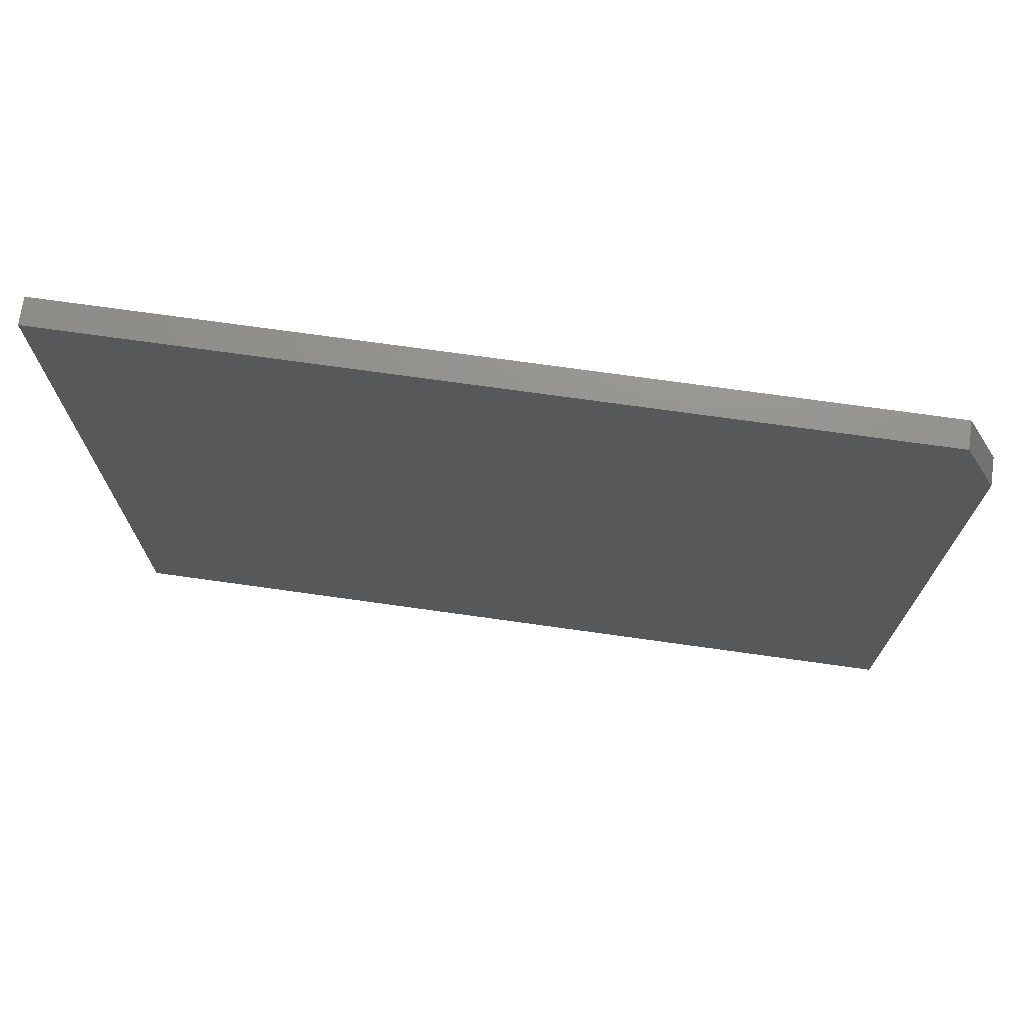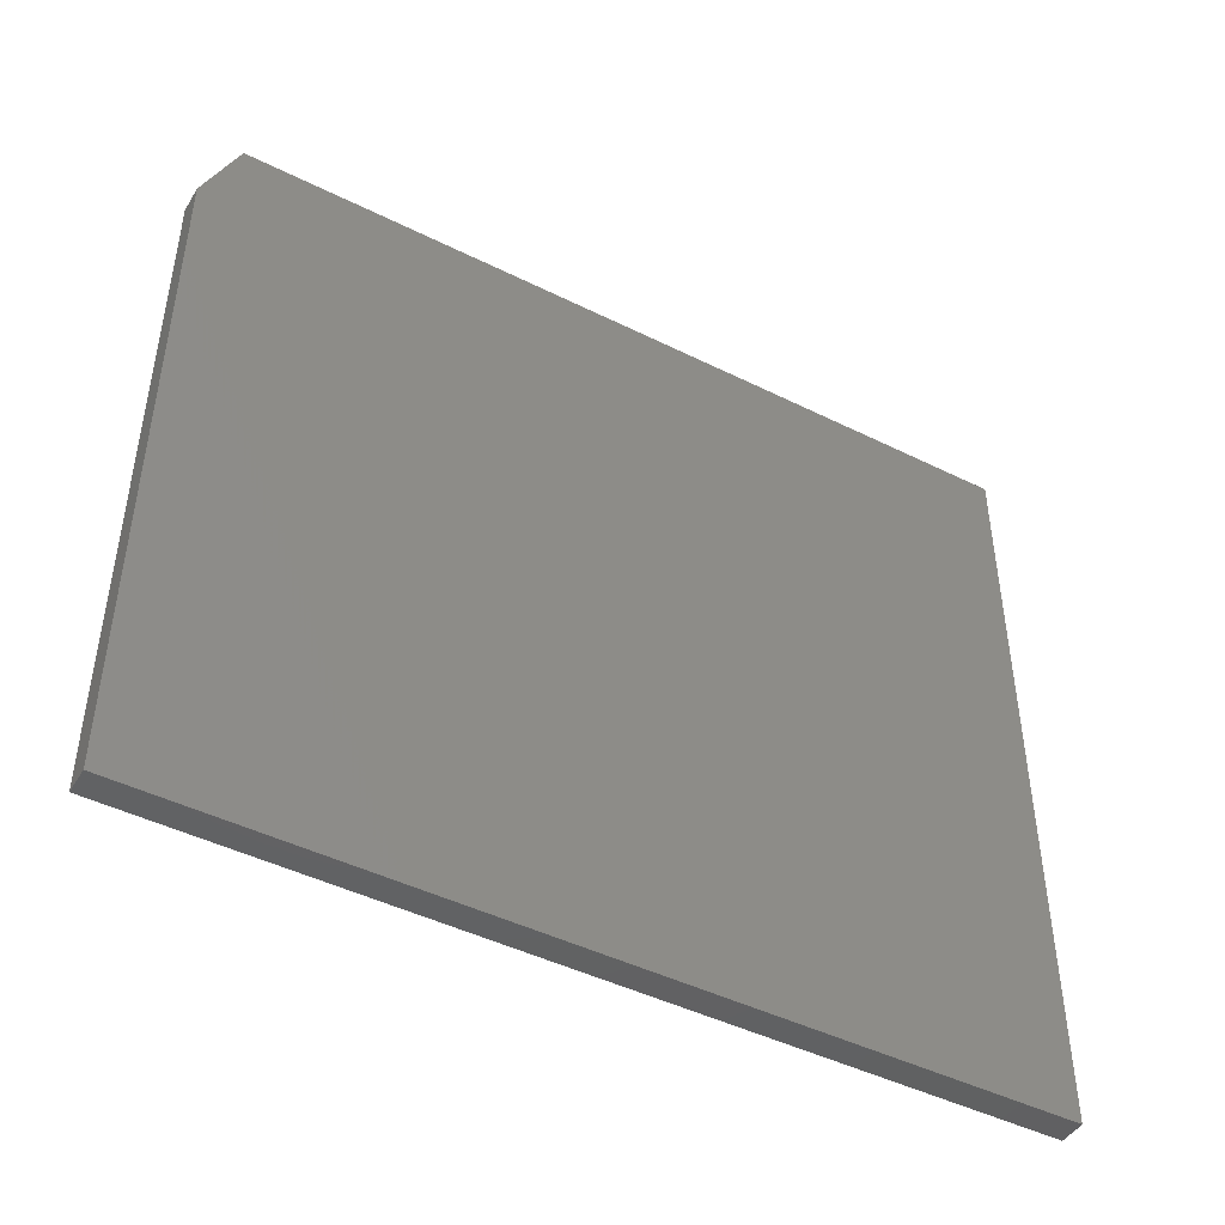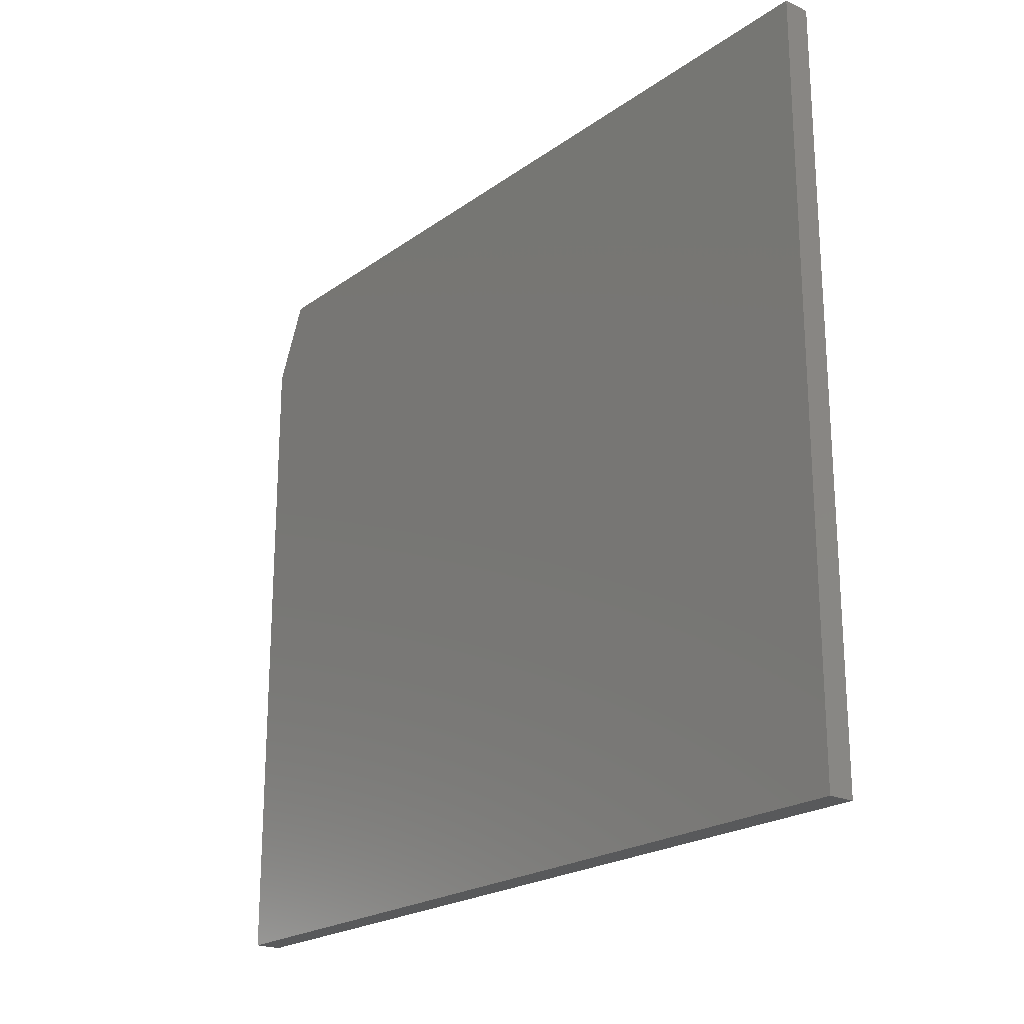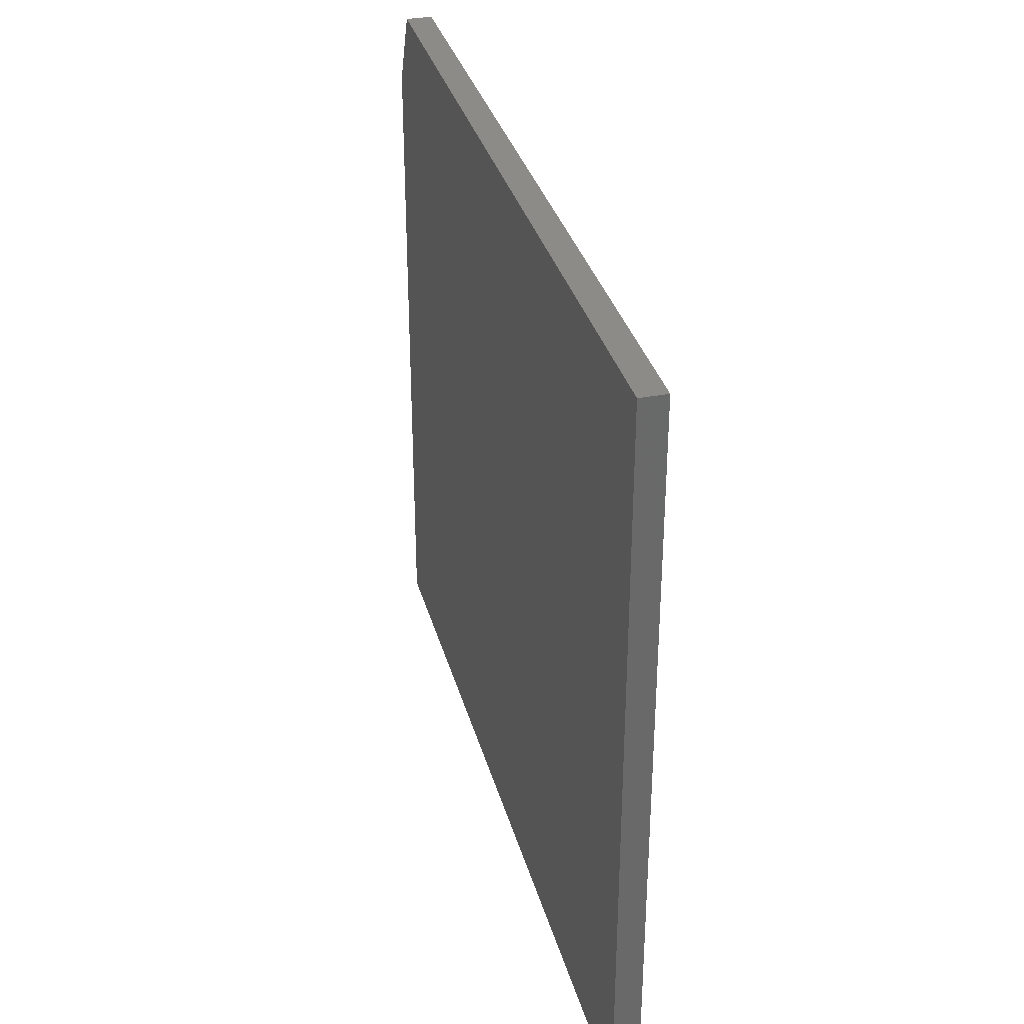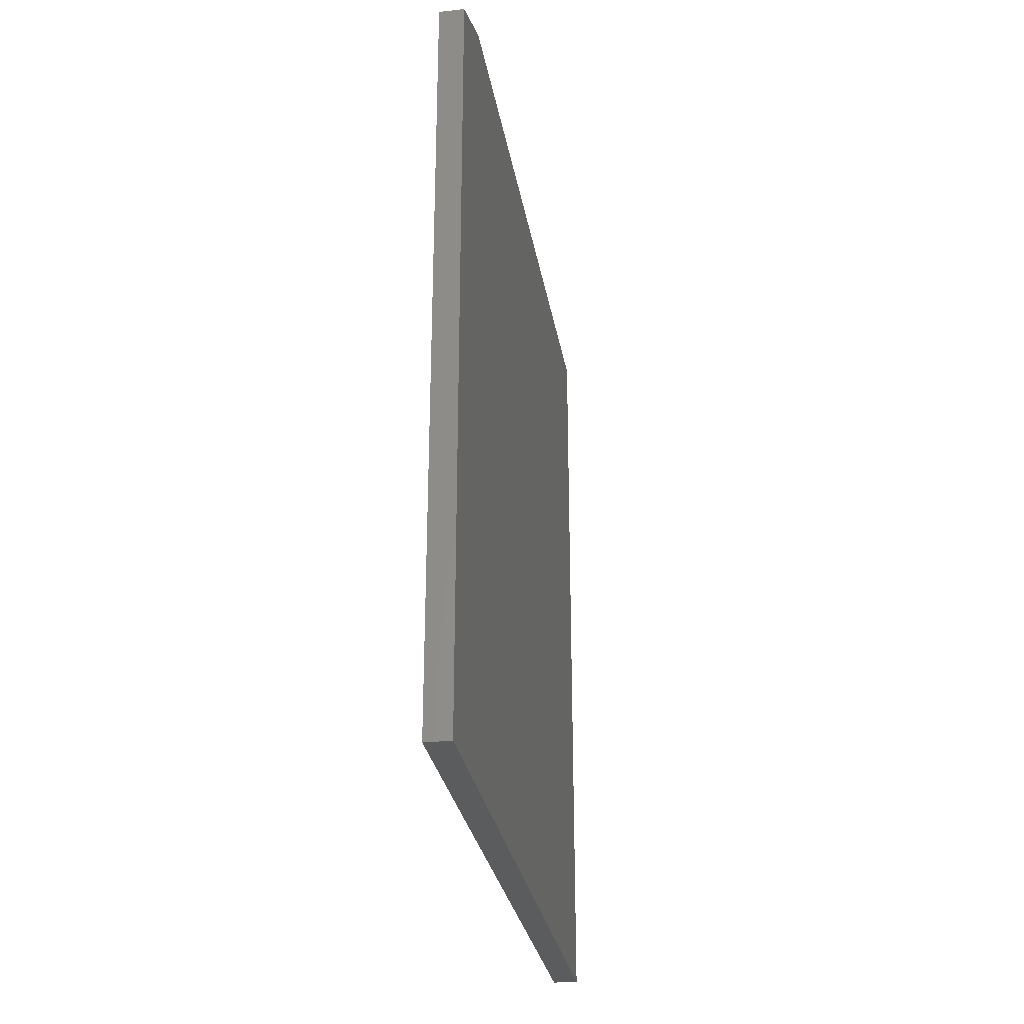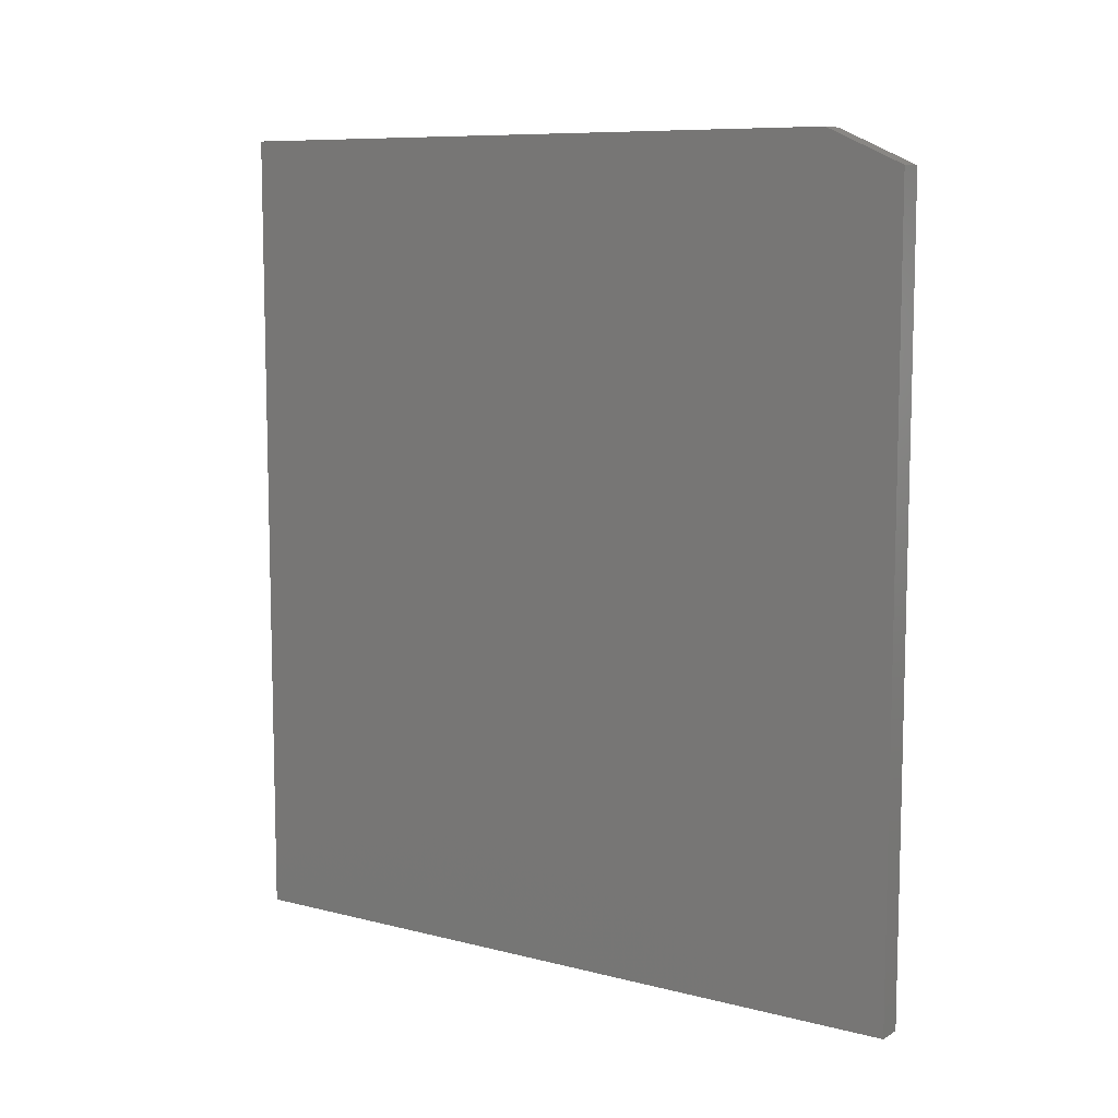
<metadata>
{"format":"stl","ext":"stl","renderer":"f3d","projection":"perspective","resolution":1024,"background":"white","views":[{"elev":72.2,"azim":-82.0,"up":"+Y"},{"elev":-45.5,"azim":60.2,"up":"+Y"},{"elev":-21.6,"azim":141.1,"up":"+Y"},{"elev":33.7,"azim":165.3,"up":"+Y"},{"elev":-28.6,"azim":-170.5,"up":"+Z"},{"elev":8.9,"azim":124.2,"up":"+Z"}]}
</metadata>
<code>
# stl→obj: 10 verts, 16 faces
v 0.04688 -0.6719 -0.75
v 0.04688 0.6702 -0.75
v 0.04688 -0.6719 0.75
v 0.04688 0.6702 0.6875
v 0.04688 0.5296 0.75
v -1.665e-16 0.5296 0.75
v -1.596e-16 0.6702 0.6875
v -1.665e-16 -0.6719 0.75
v 9.124e-33 0.6702 -0.75
v 0 -0.6719 -0.75
f 1 2 3
f 3 2 4
f 3 4 5
f 6 7 8
f 8 7 9
f 8 9 10
f 5 6 3
f 3 6 8
f 2 9 4
f 4 9 7
f 5 4 6
f 6 4 7
f 3 8 1
f 1 8 10
f 1 10 2
f 2 10 9

</code>
